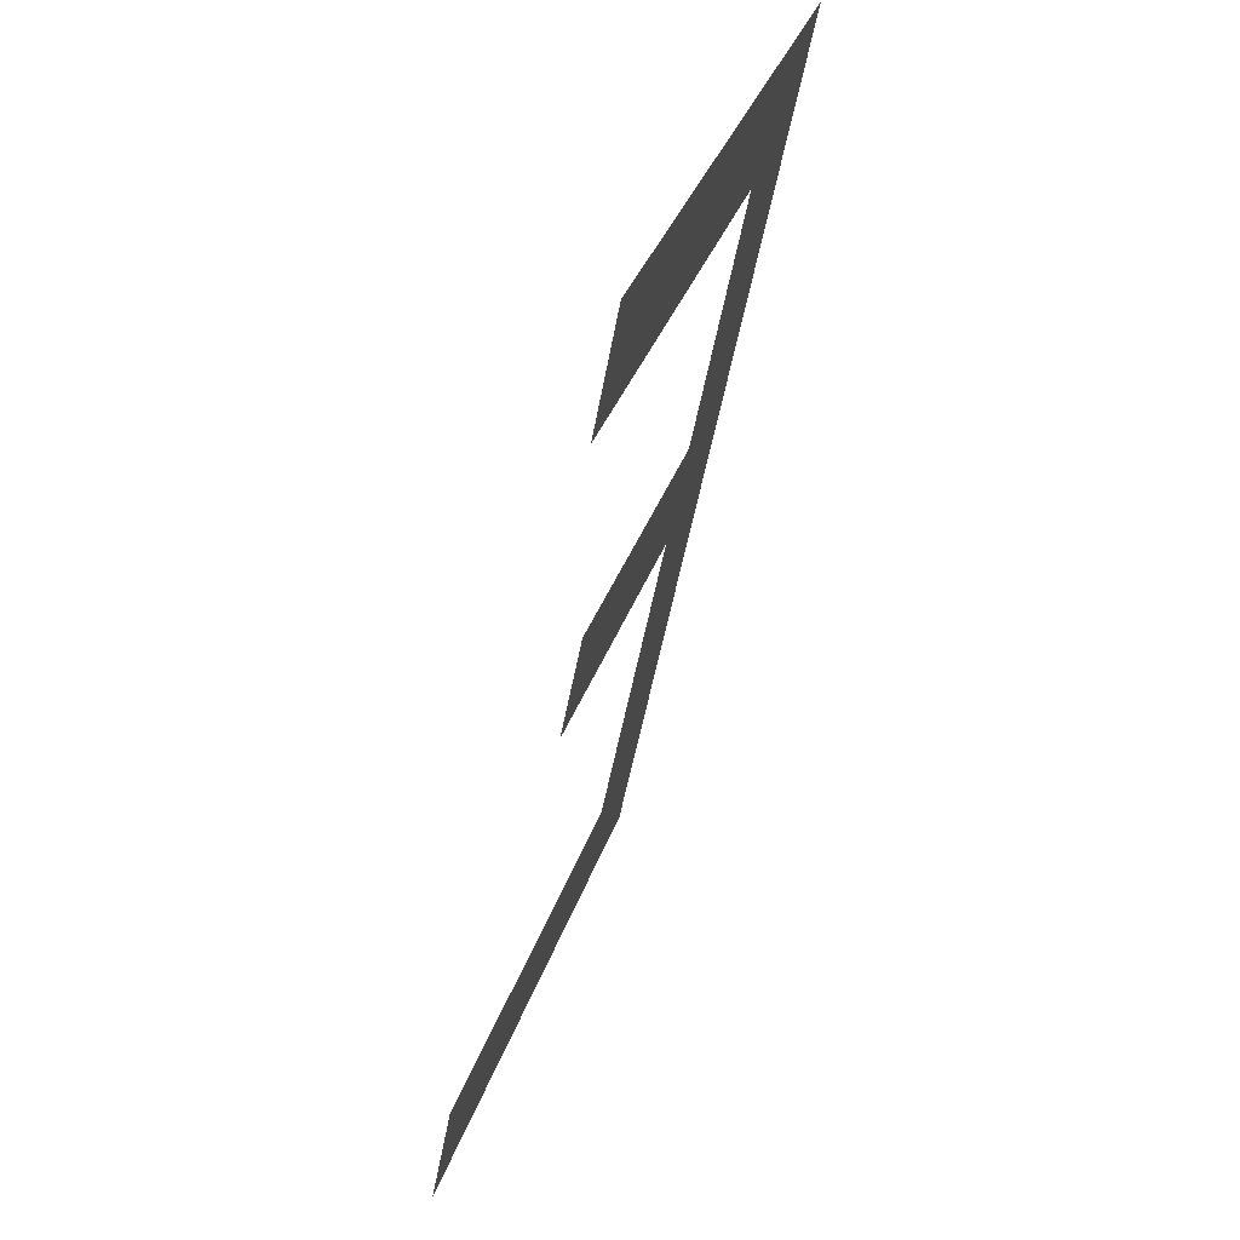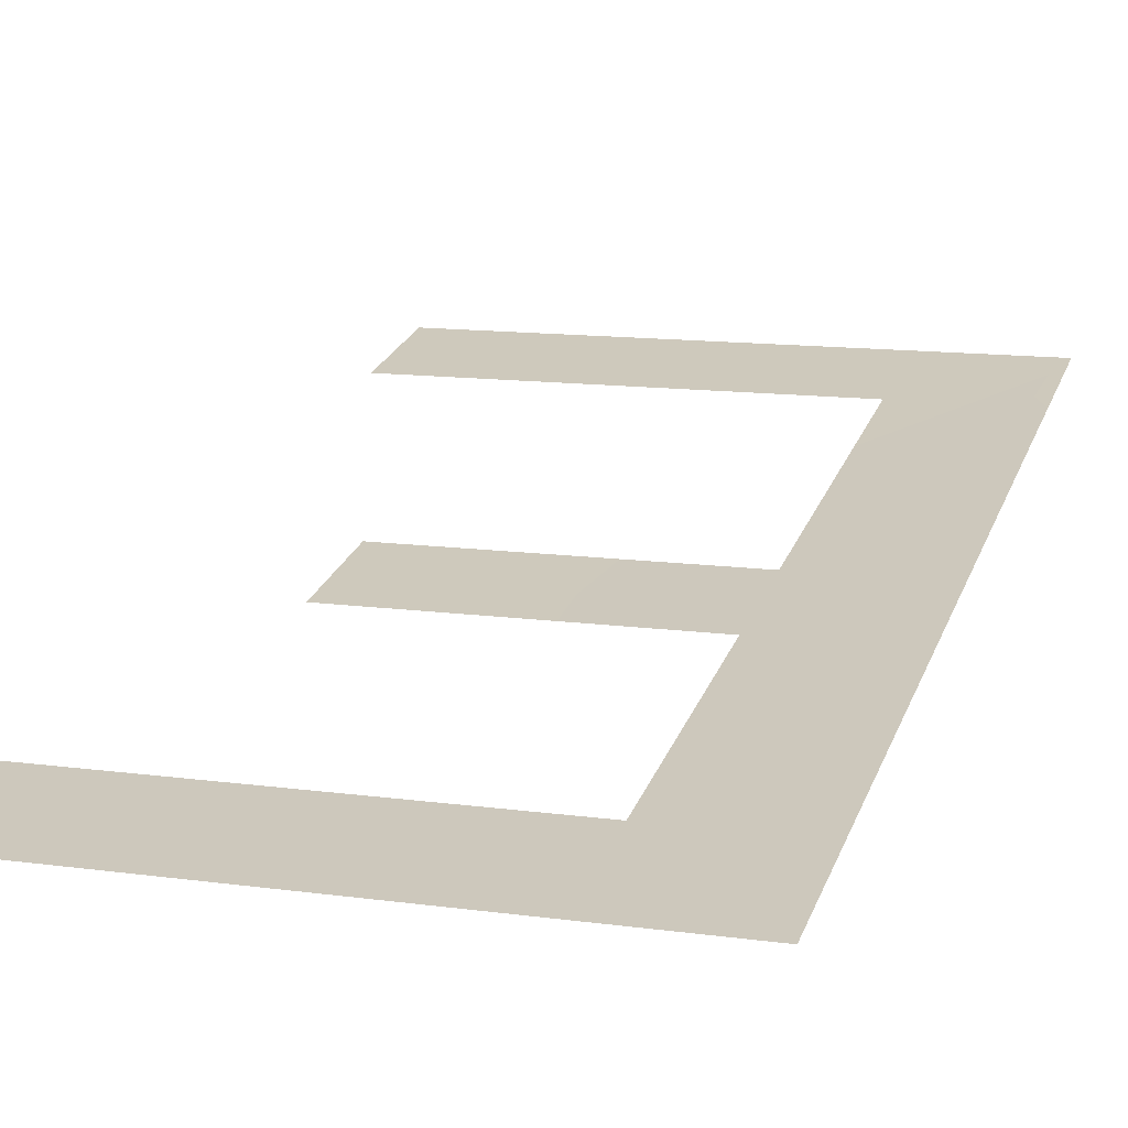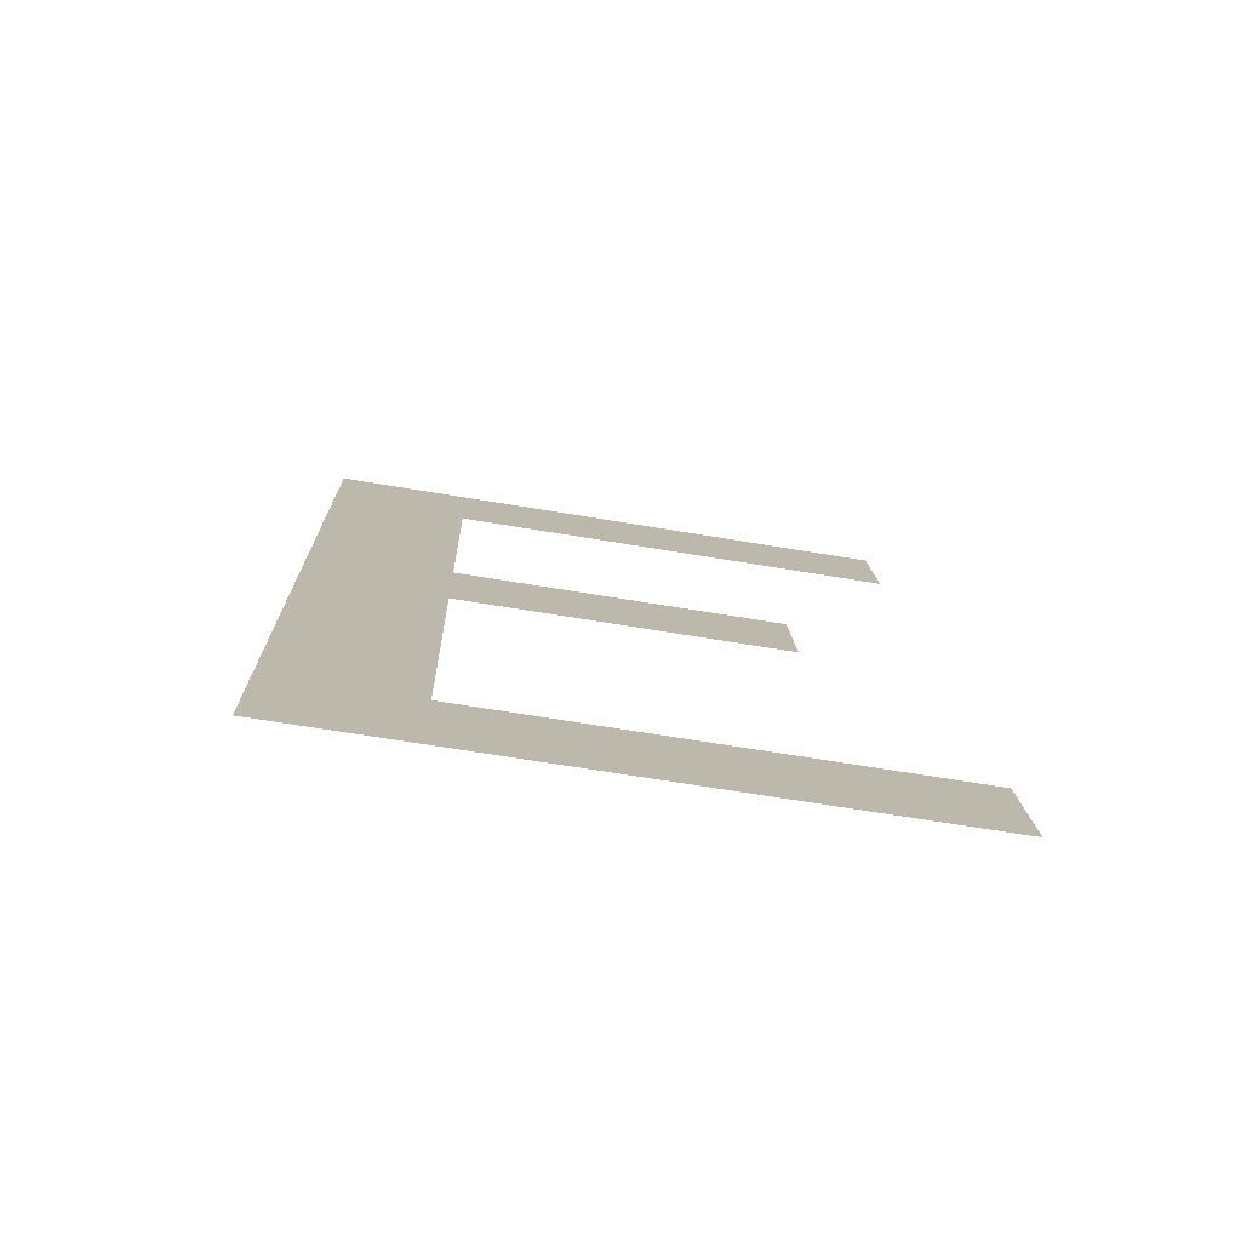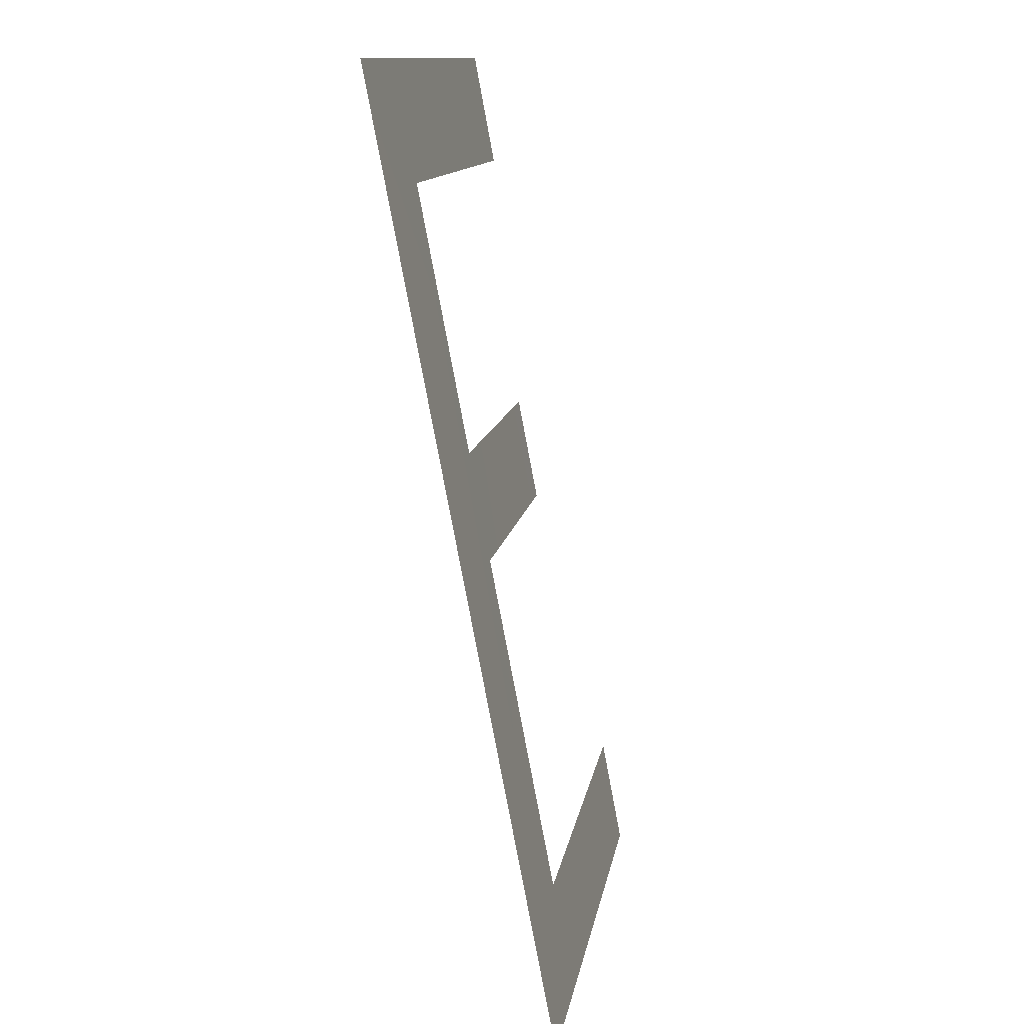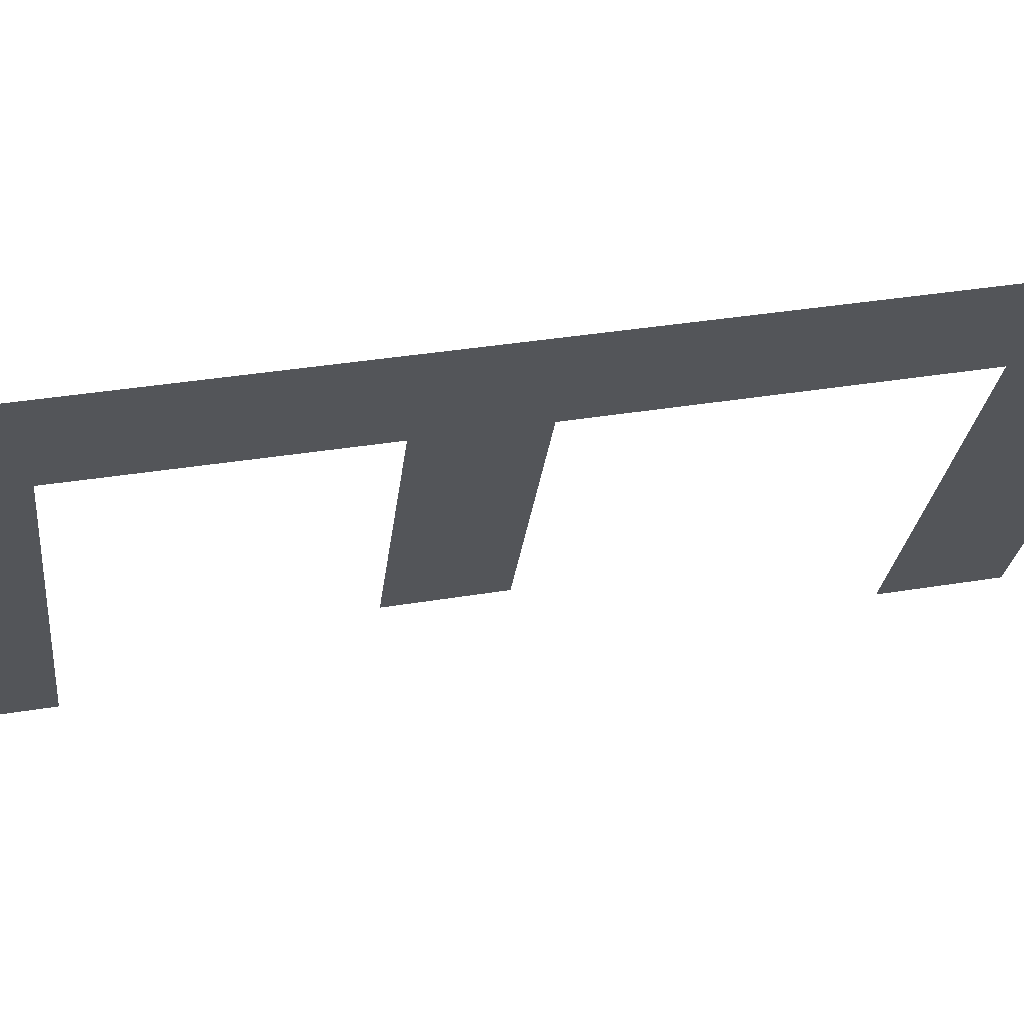
<metadata>
{"format":"obj","ext":"obj","renderer":"f3d","projection":"perspective","resolution":1024,"background":"white","views":[{"elev":35.2,"azim":107.5,"up":"+Y"},{"elev":12.7,"azim":-162.3,"up":"+Z"},{"elev":-66.4,"azim":-9.6,"up":"+Y"},{"elev":12.7,"azim":-80.7,"up":"+Y"},{"elev":-25.0,"azim":-96.1,"up":"+Z"}]}
</metadata>
<code>
o #ID2446
v -0.09635 0.3669 0.5037
v -0.09425 0.3665 0.5038
v -0.09586 0.3665 0.5038
v -0.09425 0.3669 0.5037
v -0.09635 0.3634 0.5044
v -0.09586 0.3651 0.5041
v -0.09586 0.3655 0.504
v -0.09472 0.3651 0.5041
v -0.09472 0.3655 0.504
v -0.09586 0.3638 0.5043
v -0.09425 0.3634 0.5044
v -0.09425 0.3638 0.5043
f 1 2 3
f 3 2 1
f 2 1 4
f 4 1 2
f 1 3 5
f 5 3 1
f 3 6 5
f 5 6 3
f 6 3 7
f 7 3 6
f 7 8 6
f 6 8 7
f 8 7 9
f 9 7 8
f 5 10 11
f 11 10 5
f 10 5 6
f 6 5 10
f 12 11 10
f 10 11 12

</code>
